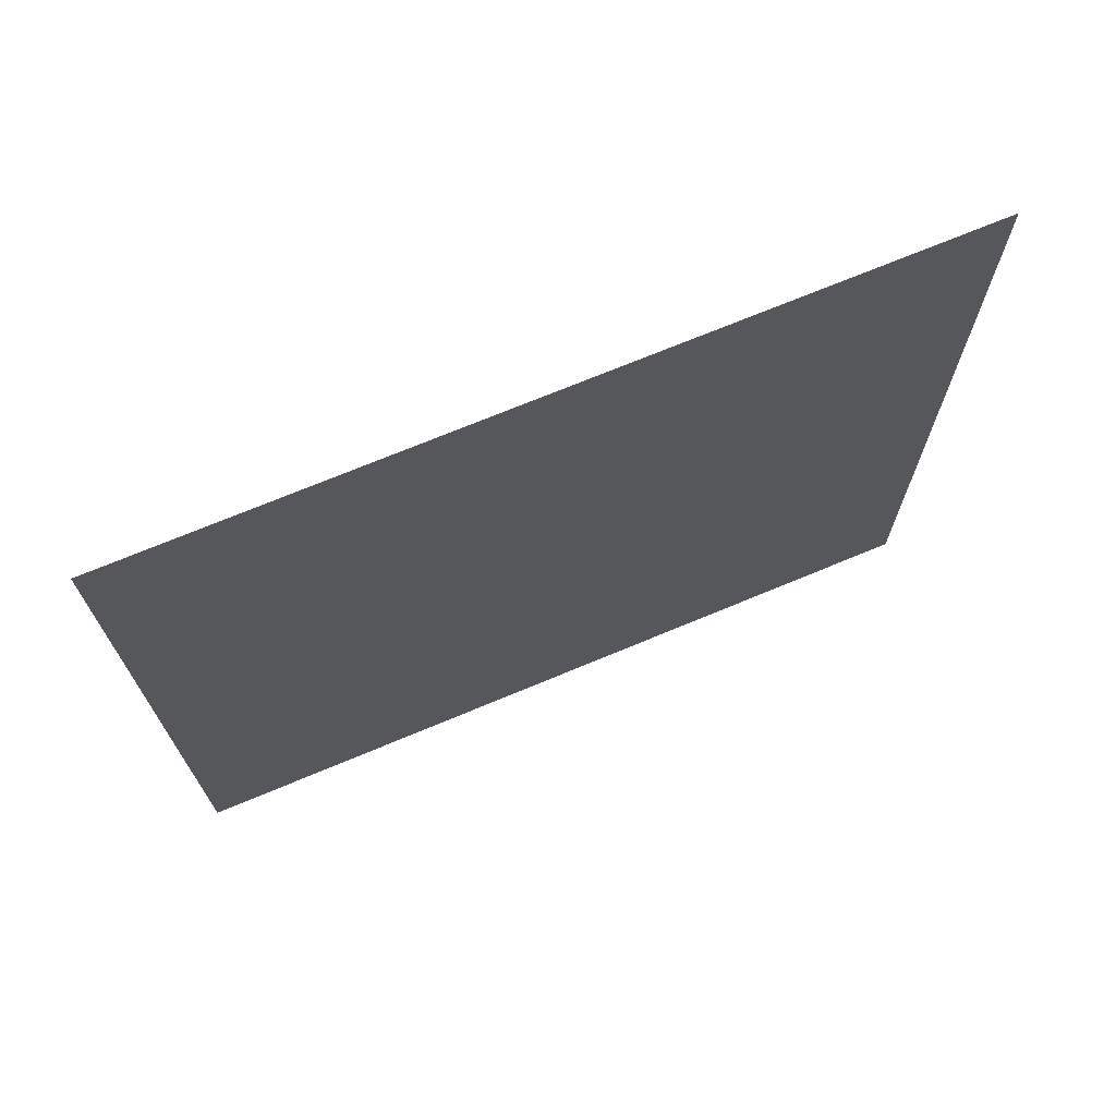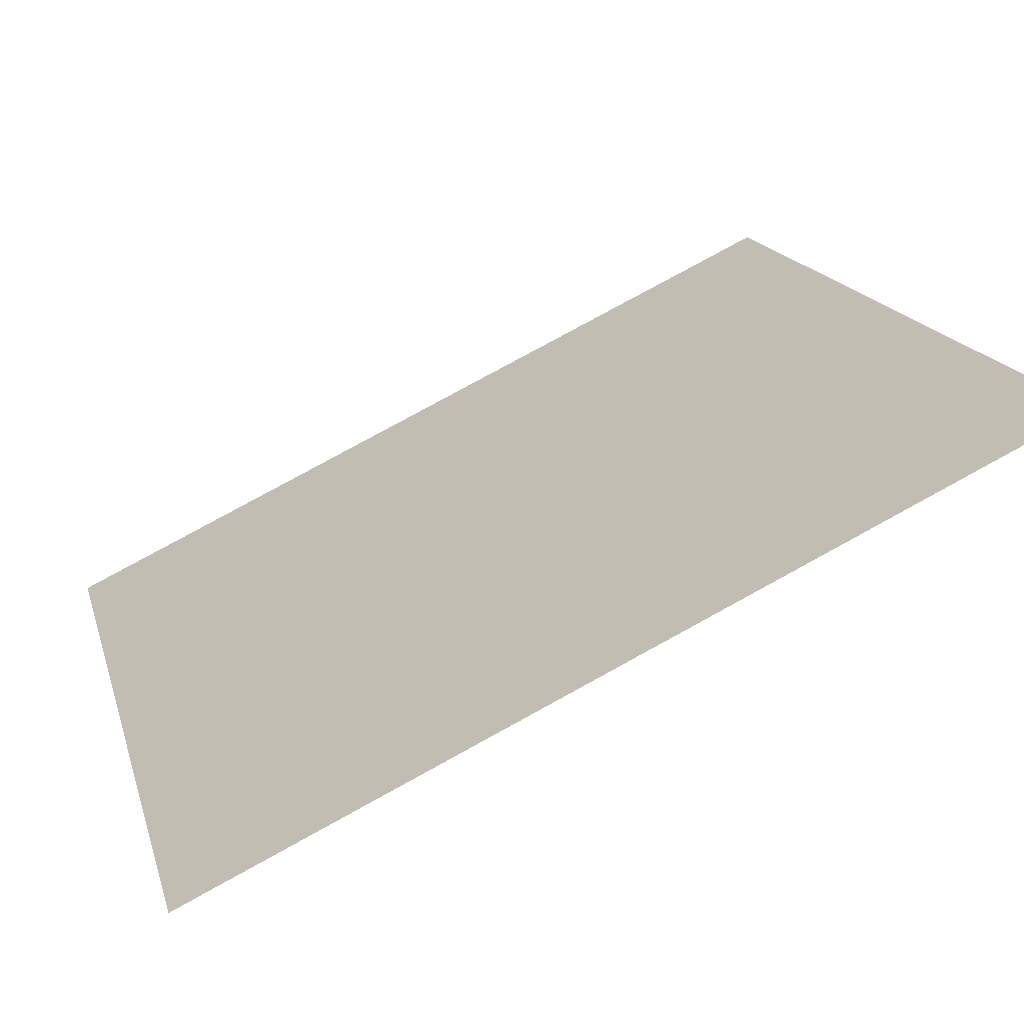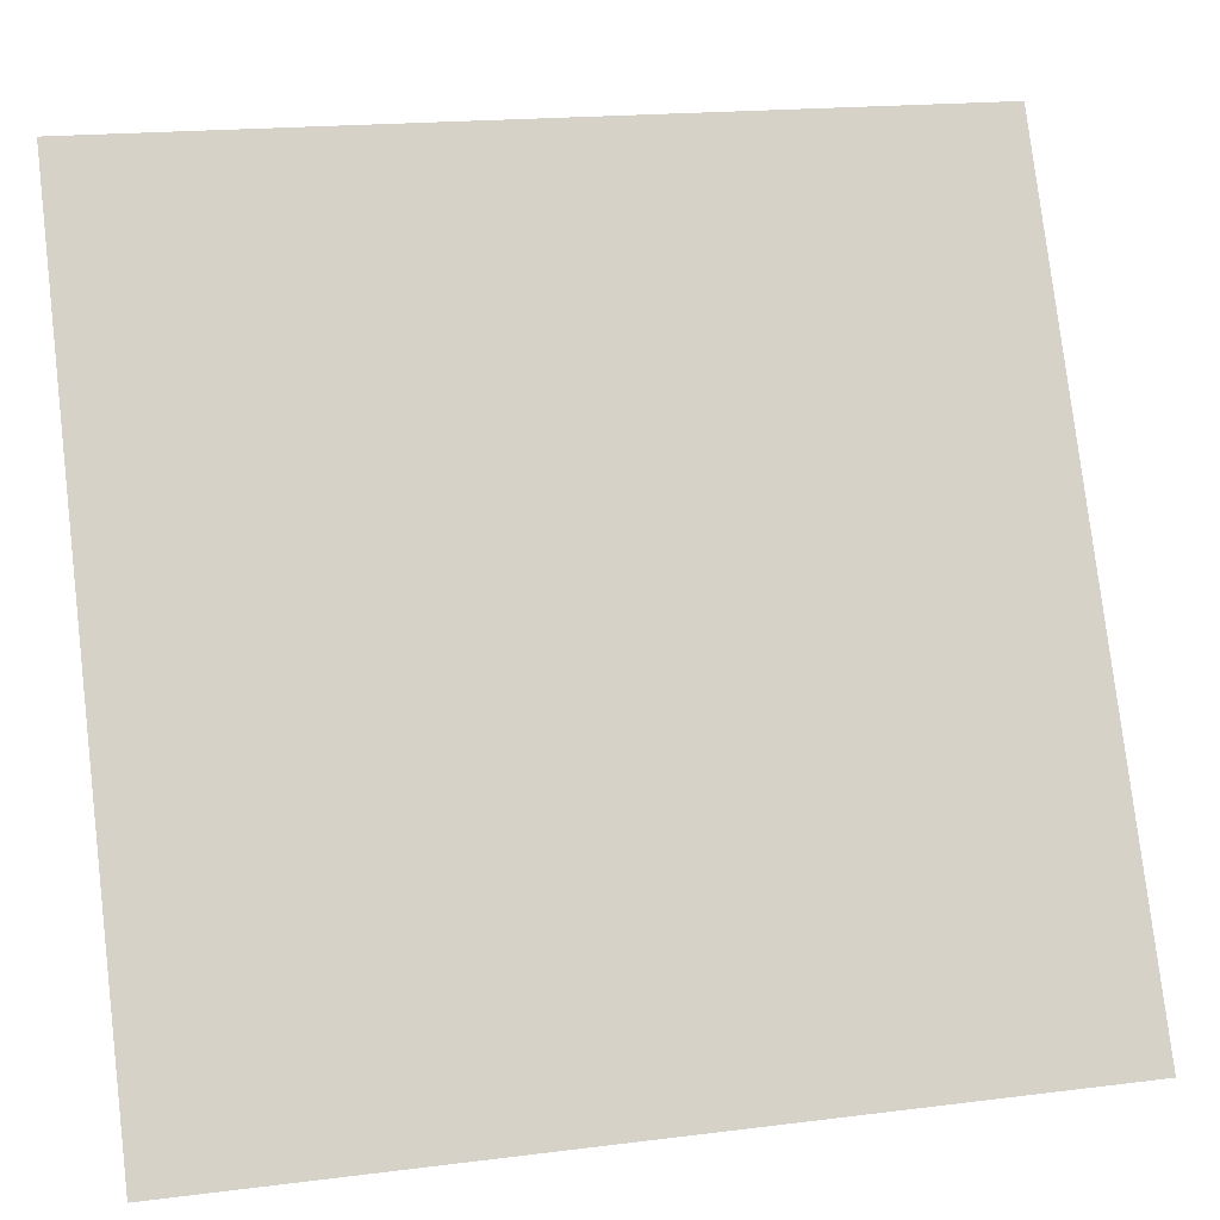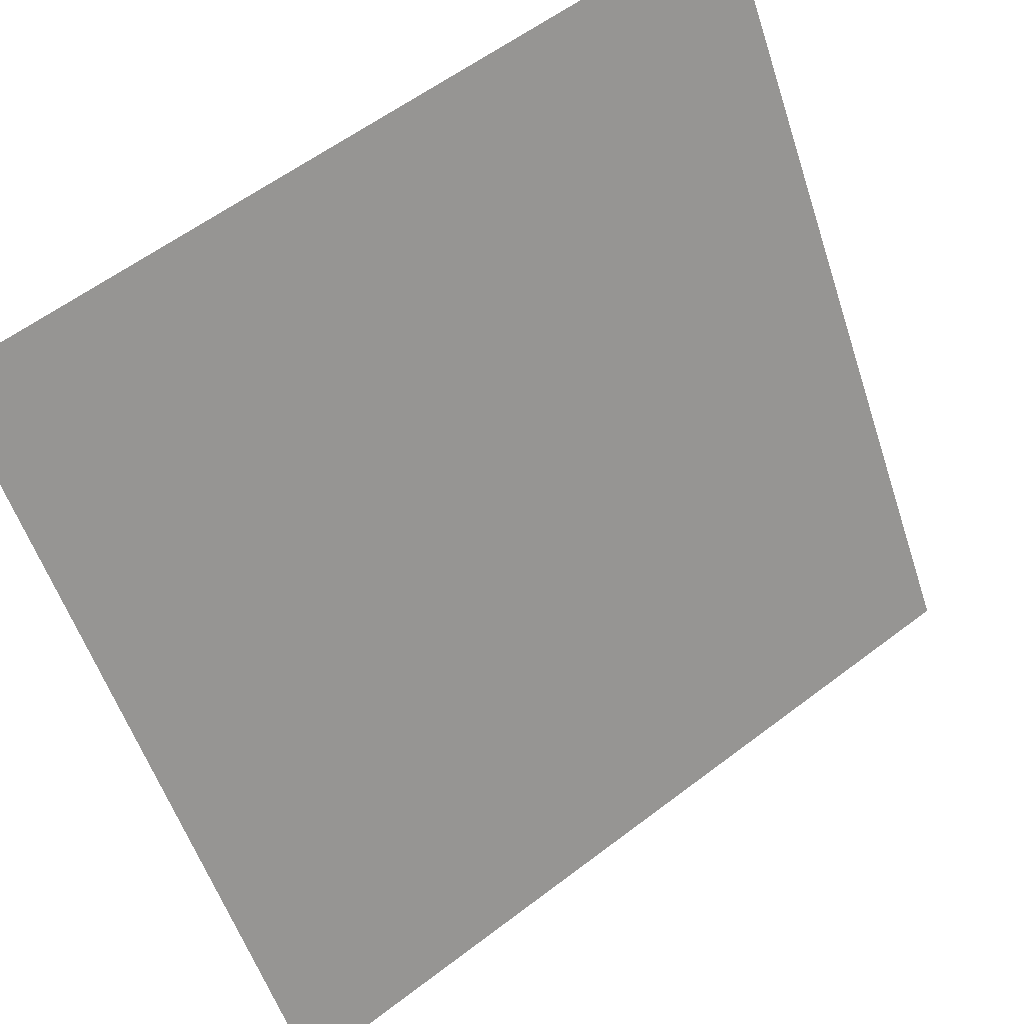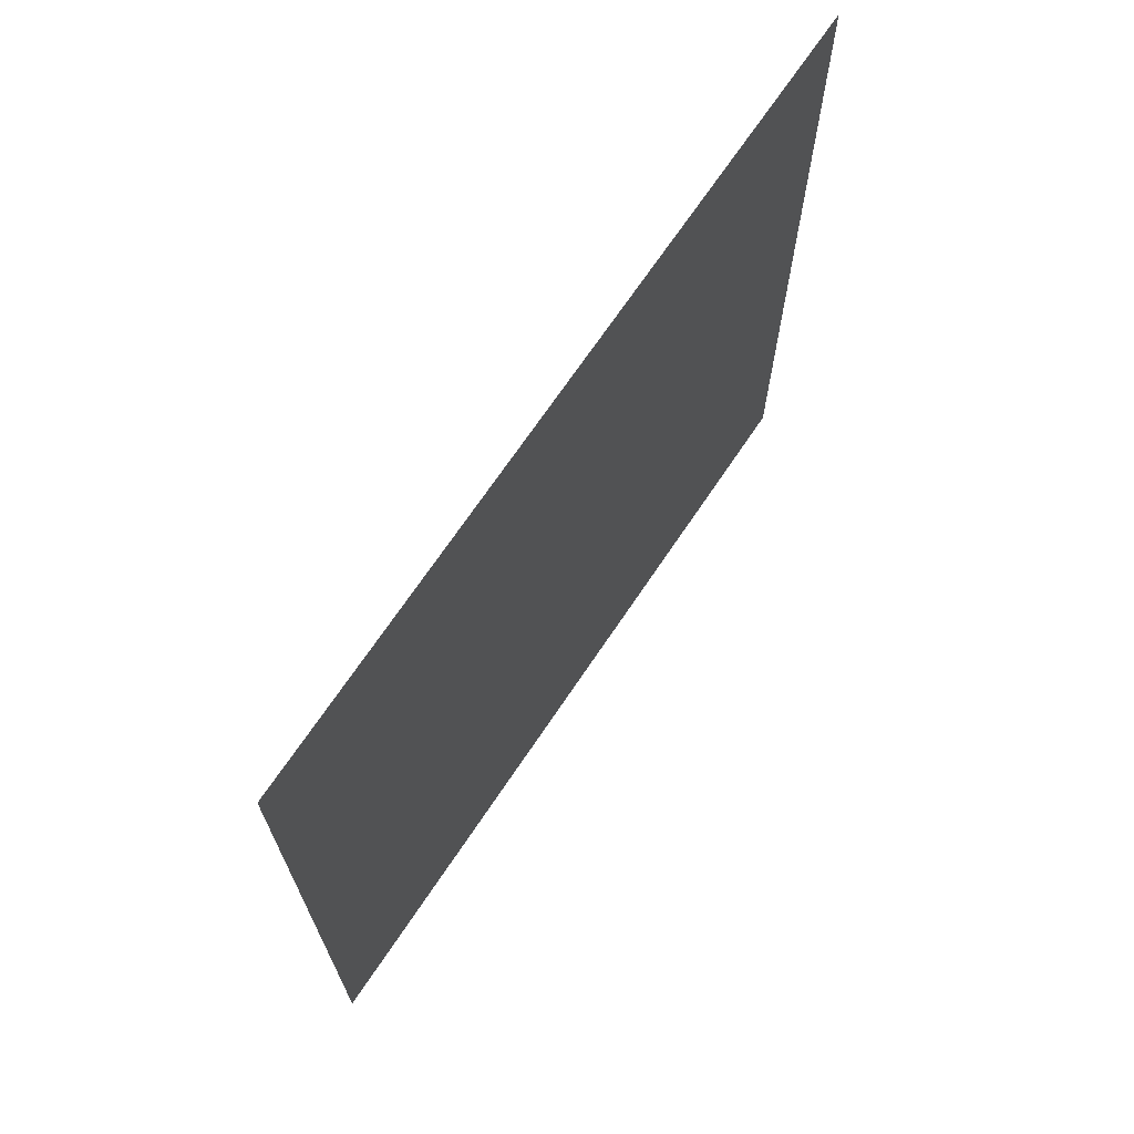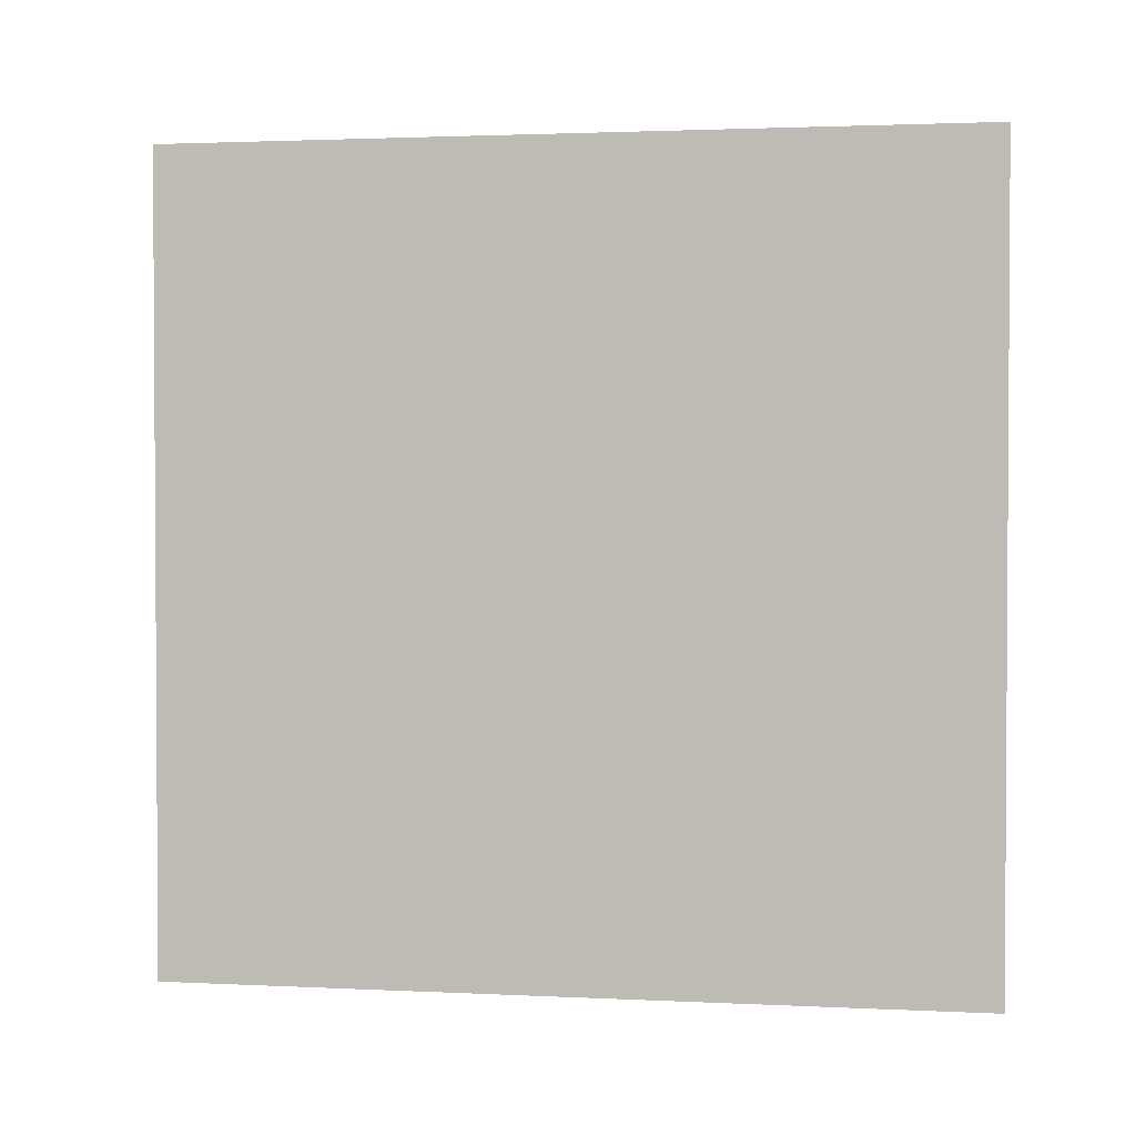
<metadata>
{"format":"obj","ext":"obj","renderer":"f3d","projection":"perspective","resolution":1024,"background":"white","views":[{"elev":71.0,"azim":-142.7,"up":"+Y"},{"elev":79.4,"azim":-118.7,"up":"+Z"},{"elev":18.2,"azim":76.3,"up":"+Z"},{"elev":58.5,"azim":51.8,"up":"+Z"},{"elev":69.3,"azim":-176.2,"up":"+Y"},{"elev":2.0,"azim":-110.0,"up":"+Y"}]}
</metadata>
<code>
v  280 0 0.0009
v  -0 0 485
v  280 560 0.0009
v  0.0001 560 485
g 632Right
f 1 2 3
f 2 4 3

</code>
